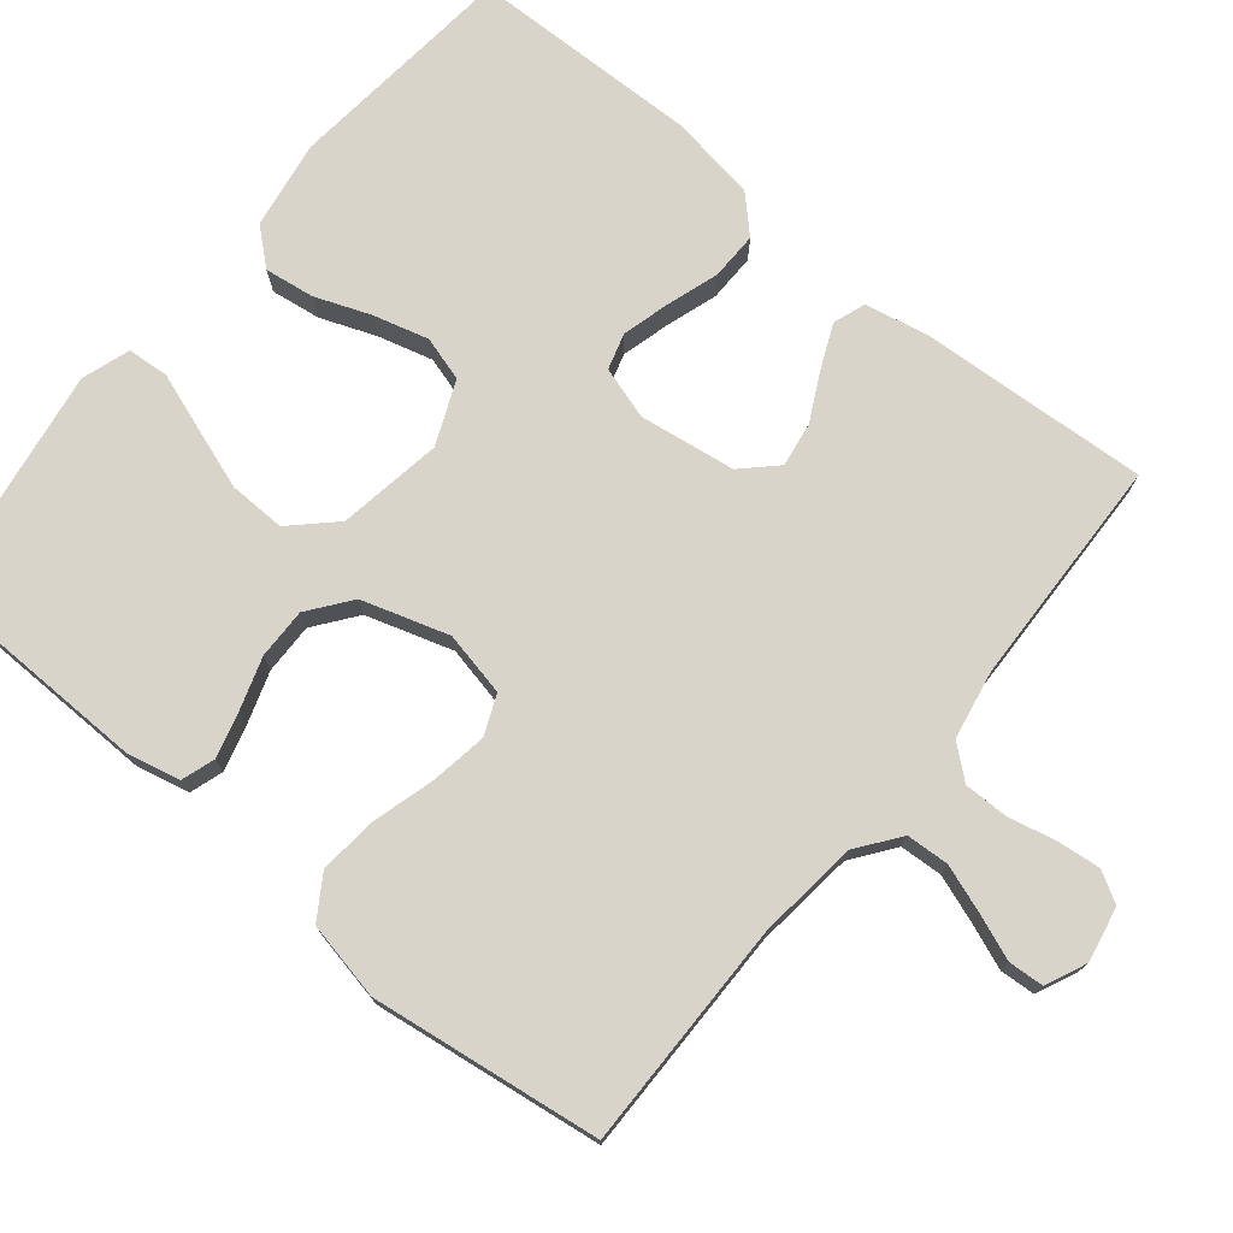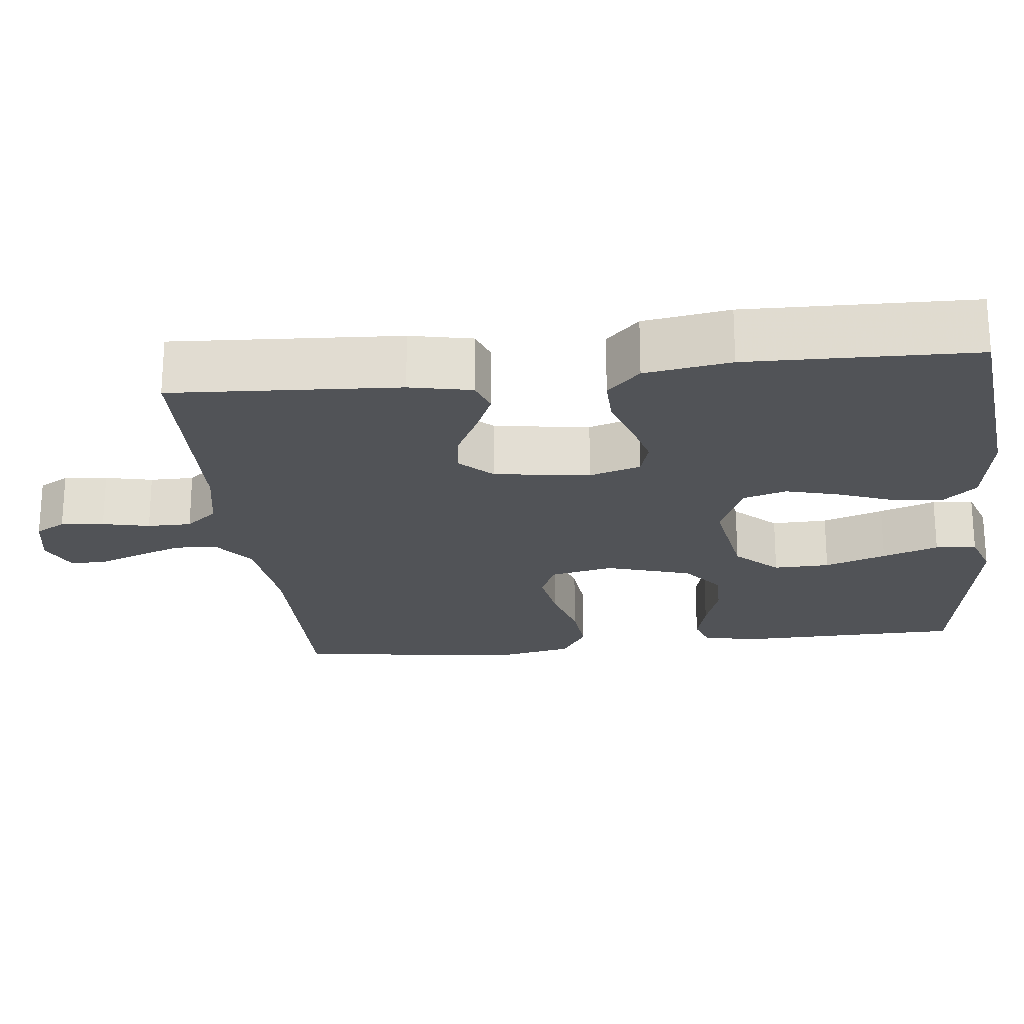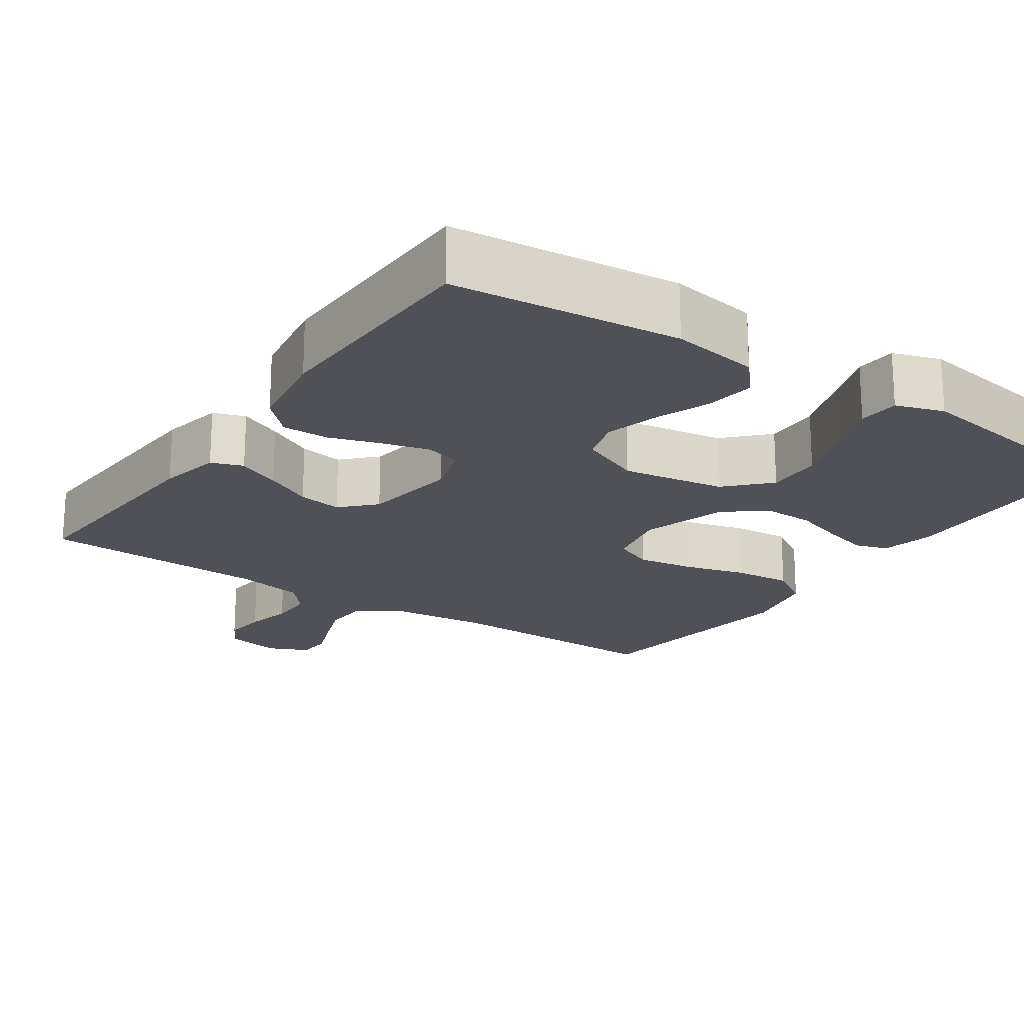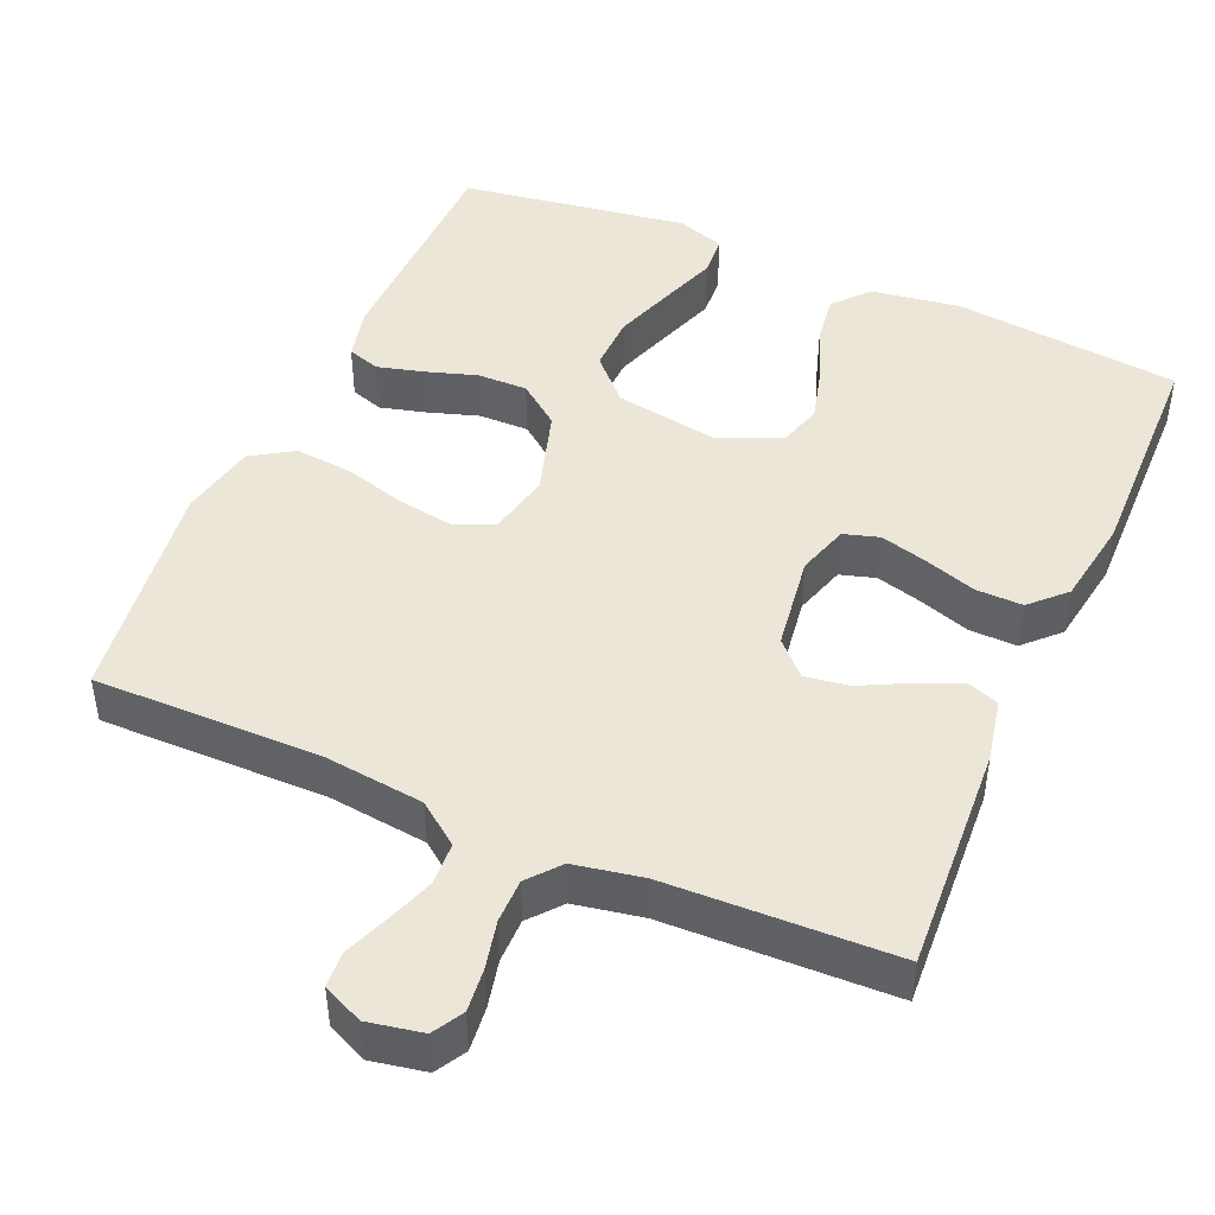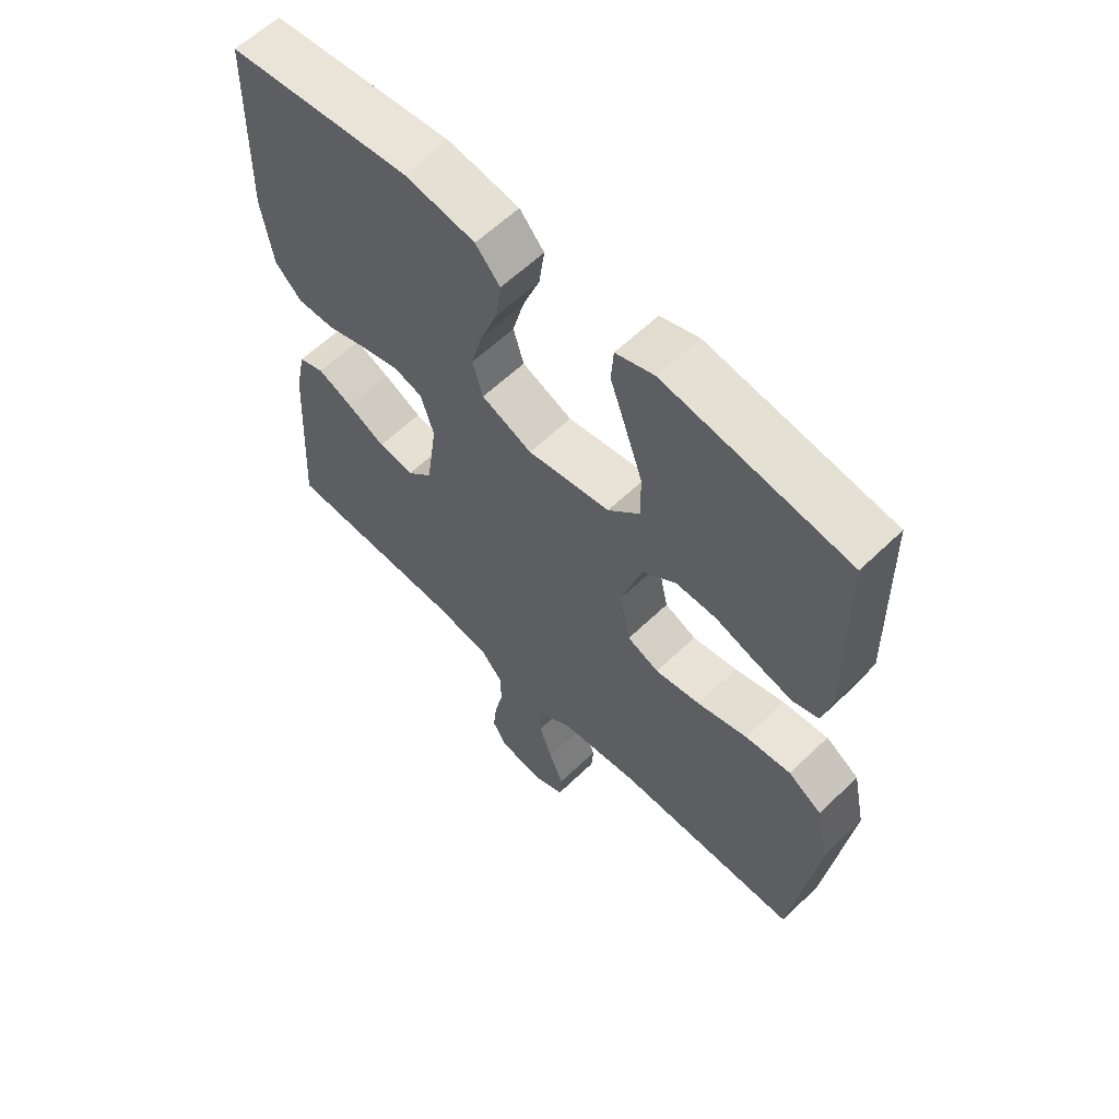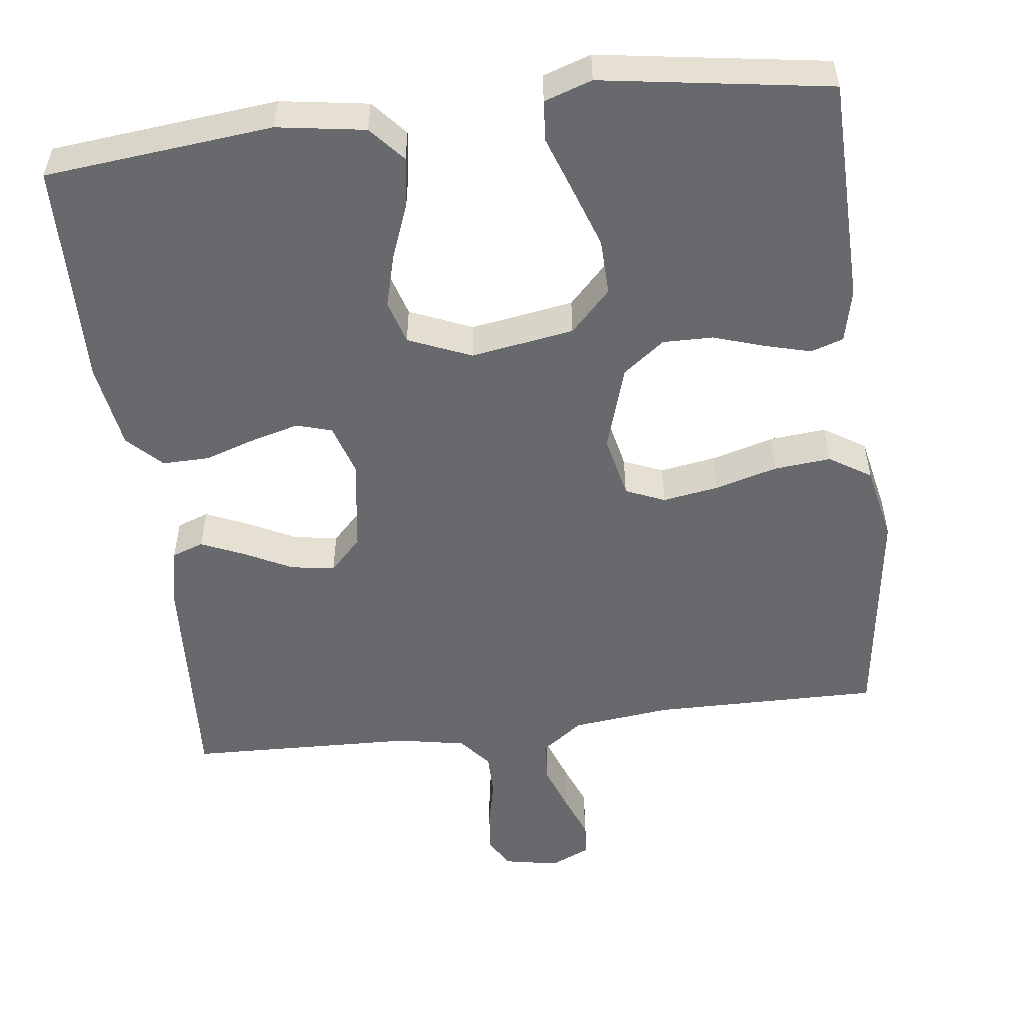
<metadata>
{"format":"obj","ext":"obj","renderer":"f3d","projection":"perspective","resolution":1024,"background":"white","views":[{"elev":74.8,"azim":129.3,"up":"+Y"},{"elev":-22.2,"azim":-83.5,"up":"+Y"},{"elev":-20.3,"azim":-34.4,"up":"+Y"},{"elev":46.1,"azim":-156.4,"up":"+Y"},{"elev":60.4,"azim":45.5,"up":"+Z"},{"elev":-52.8,"azim":7.1,"up":"+Y"}]}
</metadata>
<code>
v -0.5 0.07 0.5
v -0.2 0.07 0.531
v -0.084 0.07 0.513
v -0.044 0.07 0.467
v -0.053 0.07 0.402
v -0.081 0.07 0.329
v -0.1 0.07 0.258
v -0.083 0.07 0.2
v 0 0.07 0.165
v 0.136 0.07 0.187
v 0.189 0.07 0.242
v 0.187 0.07 0.316
v 0.159 0.07 0.397
v 0.133 0.07 0.471
v 0.137 0.07 0.525
v 0.2 0.07 0.546
v 0.5 0.07 0.5
v 0.506 0.07 0.2
v 0.49 0.07 0.13
v 0.447 0.07 0.116
v 0.387 0.07 0.132
v 0.319 0.07 0.154
v 0.253 0.07 0.155
v 0.198 0.07 0.113
v 0.163 0.07 0
v 0.181 0.07 -0.084
v 0.233 0.07 -0.106
v 0.307 0.07 -0.094
v 0.389 0.07 -0.071
v 0.464 0.07 -0.064
v 0.519 0.07 -0.099
v 0.54 0.07 -0.2
v 0.5 0.07 -0.5
v 0.2 0.07 -0.497
v 0.069 0.07 -0.512
v 0.014 0.07 -0.553
v 0.011 0.07 -0.609
v 0.033 0.07 -0.671
v 0.056 0.07 -0.73
v 0.053 0.07 -0.776
v 0 0.07 -0.8
v -0.072 0.07 -0.786
v -0.095 0.07 -0.746
v -0.089 0.07 -0.689
v -0.075 0.07 -0.627
v -0.075 0.07 -0.569
v -0.11 0.07 -0.527
v -0.2 0.07 -0.51
v -0.5 0.07 -0.5
v -0.482 0.07 -0.2
v -0.465 0.07 -0.118
v -0.423 0.07 -0.103
v -0.366 0.07 -0.128
v -0.303 0.07 -0.16
v -0.245 0.07 -0.169
v -0.203 0.07 -0.126
v -0.185 0.07 0
v -0.206 0.07 0.068
v -0.253 0.07 0.082
v -0.316 0.07 0.065
v -0.383 0.07 0.043
v -0.445 0.07 0.042
v -0.489 0.07 0.086
v -0.507 0.07 0.2
v -0.5 0 0.5
v -0.2 0 0.531
v -0.084 0 0.513
v -0.044 0 0.467
v -0.053 0 0.402
v -0.081 0 0.329
v -0.1 0 0.258
v -0.083 0 0.2
v 0 0 0.165
v 0.136 0 0.187
v 0.189 0 0.242
v 0.187 0 0.316
v 0.159 0 0.397
v 0.133 0 0.471
v 0.137 0 0.525
v 0.2 0 0.546
v 0.5 0 0.5
v 0.506 0 0.2
v 0.49 0 0.13
v 0.447 0 0.116
v 0.387 0 0.132
v 0.319 0 0.154
v 0.253 0 0.155
v 0.198 0 0.113
v 0.163 0 0
v 0.181 0 -0.084
v 0.233 0 -0.106
v 0.307 0 -0.094
v 0.389 0 -0.071
v 0.464 0 -0.064
v 0.519 0 -0.099
v 0.54 0 -0.2
v 0.5 0 -0.5
v 0.2 0 -0.497
v 0.069 0 -0.512
v 0.014 0 -0.553
v 0.011 0 -0.609
v 0.033 0 -0.671
v 0.056 0 -0.73
v 0.053 0 -0.776
v 0 0 -0.8
v -0.072 0 -0.786
v -0.095 0 -0.746
v -0.089 0 -0.689
v -0.075 0 -0.627
v -0.075 0 -0.569
v -0.11 0 -0.527
v -0.2 0 -0.51
v -0.5 0 -0.5
v -0.482 0 -0.2
v -0.465 0 -0.118
v -0.423 0 -0.103
v -0.366 0 -0.128
v -0.303 0 -0.16
v -0.245 0 -0.169
v -0.203 0 -0.126
v -0.185 0 0
v -0.206 0 0.068
v -0.253 0 0.082
v -0.316 0 0.065
v -0.383 0 0.043
v -0.445 0 0.042
v -0.489 0 0.086
v -0.507 0 0.2
f 4 5 6
f 3 4 6
f 2 3 6
f 1 2 6
f 64 1 6
f 63 64 6
f 62 63 6
f 61 62 6
f 60 61 6
f 59 60 6 7
f 58 59 7 8
f 57 58 8 9
f 56 57 9 10
f 55 56 10
f 52 53 54
f 51 52 54
f 50 51 54
f 49 50 54
f 48 49 54
f 47 48 54 55
f 46 47 55 10
f 43 44 45
f 42 43 45
f 41 42 45
f 40 41 45
f 39 40 45
f 38 39 45
f 37 38 45 46
f 36 37 46
f 46 10 11
f 36 46 11
f 35 36 11
f 32 33 34
f 31 32 34
f 30 31 34
f 29 30 34
f 28 29 34
f 27 28 34 35
f 26 27 35
f 25 26 35
f 20 21 22
f 19 20 22
f 18 19 22
f 17 18 22
f 16 17 22
f 15 16 22
f 14 15 22
f 13 14 22
f 12 13 22 23
f 11 12 23 24
f 25 35 11
f 11 24 25
f 70 69 68
f 70 68 67
f 70 67 66
f 70 66 65
f 70 65 128
f 70 128 127
f 70 127 126
f 70 126 125
f 70 125 124
f 71 70 124 123
f 72 71 123 122
f 73 72 122 121
f 74 73 121 120
f 74 120 119
f 118 117 116
f 118 116 115
f 118 115 114
f 118 114 113
f 118 113 112
f 119 118 112 111
f 74 119 111 110
f 109 108 107
f 109 107 106
f 109 106 105
f 109 105 104
f 109 104 103
f 109 103 102
f 110 109 102 101
f 110 101 100
f 75 74 110
f 75 110 100
f 75 100 99
f 98 97 96
f 98 96 95
f 98 95 94
f 98 94 93
f 98 93 92
f 99 98 92 91
f 99 91 90
f 99 90 89
f 86 85 84
f 86 84 83
f 86 83 82
f 86 82 81
f 86 81 80
f 86 80 79
f 86 79 78
f 86 78 77
f 87 86 77 76
f 88 87 76 75
f 75 99 89
f 89 88 75
f 1 65 66 2
f 2 66 67 3
f 3 67 68 4
f 4 68 69 5
f 5 69 70 6
f 6 70 71 7
f 7 71 72 8
f 8 72 73 9
f 9 73 74 10
f 10 74 75 11
f 11 75 76 12
f 12 76 77 13
f 13 77 78 14
f 14 78 79 15
f 15 79 80 16
f 16 80 81 17
f 17 81 82 18
f 18 82 83 19
f 19 83 84 20
f 20 84 85 21
f 21 85 86 22
f 22 86 87 23
f 23 87 88 24
f 24 88 89 25
f 25 89 90 26
f 26 90 91 27
f 27 91 92 28
f 28 92 93 29
f 29 93 94 30
f 30 94 95 31
f 31 95 96 32
f 32 96 97 33
f 33 97 98 34
f 34 98 99 35
f 35 99 100 36
f 36 100 101 37
f 37 101 102 38
f 38 102 103 39
f 39 103 104 40
f 40 104 105 41
f 41 105 106 42
f 42 106 107 43
f 43 107 108 44
f 44 108 109 45
f 45 109 110 46
f 46 110 111 47
f 47 111 112 48
f 48 112 113 49
f 49 113 114 50
f 50 114 115 51
f 51 115 116 52
f 52 116 117 53
f 53 117 118 54
f 54 118 119 55
f 55 119 120 56
f 56 120 121 57
f 57 121 122 58
f 58 122 123 59
f 59 123 124 60
f 60 124 125 61
f 61 125 126 62
f 62 126 127 63
f 63 127 128 64
f 64 128 65 1

</code>
